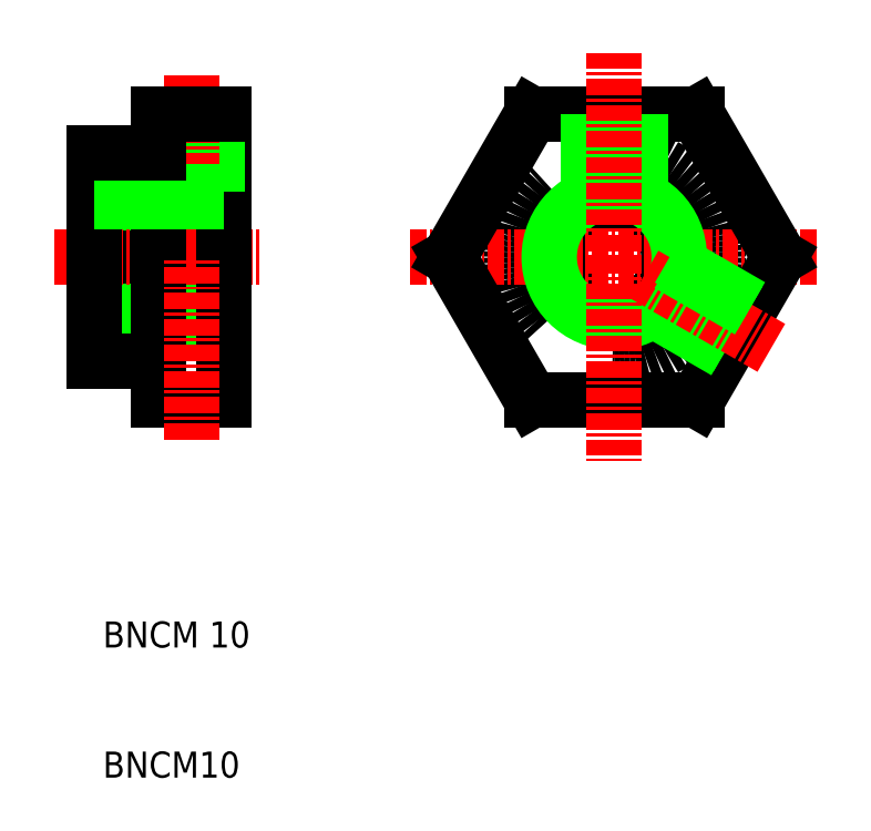
<metadata>
{"format":"dxf","ext":"dxf","renderer":"ezdxf+matplotlib","layout":"modelspace","background":"white","min_lineweight":24,"dpi":150}
</metadata>
<code>
0
SECTION
2
ENTITIES
0
CIRCLE
8
0
10
168.3
20
115.6
30
0
40
8
0
LINE
8
0
10
161.9
20
104.6
30
0
11
174.6
21
104.6
31
0
0
CIRCLE
8
0
10
168.3
20
115.6
30
0
40
4.188
0
LINE
8
0
10
174.6
20
126.6
30
0
11
161.9
21
126.6
31
0
0
LINE
8
CENTER
10
152.6
20
115.6
30
0
11
184
21
115.6
31
0
0
CIRCLE
8
0
10
168.3
20
115.6
30
0
40
5
0
LINE
8
0
10
133.3
20
123.6
30
0
11
133.3
21
115.6
31
0
0
LINE
8
0
10
138.3
20
126.6
30
0
11
138.3
21
115.6
31
0
0
LINE
8
0
10
128.3
20
115.6
30
0
11
128.3
21
123.6
31
0
0
LINE
8
0
10
161.9
20
126.6
30
0
11
155.6
21
115.6
31
0
0
LINE
8
0
10
166.3
20
119.3
30
0
11
166.3
21
126.6
31
0
0
LINE
8
0
10
166.7
20
119.4
30
0
11
166.7
21
126.6
31
0
0
LINE
8
0
10
134.2
20
126.6
30
0
11
134.2
21
120.6
31
0
0
LINE
8
0
10
133.8
20
126.6
30
0
11
133.8
21
120.6
31
0
0
LINE
8
0
10
137.4
20
126.6
30
0
11
137.4
21
120.6
31
0
0
LINE
8
0
10
137.8
20
126.6
30
0
11
137.8
21
120.6
31
0
0
LINE
8
CENTER
10
135.8
20
129.6
30
0
11
135.8
21
115.6
31
0
0
TEXT
8
0
10
129
20
85.59
30
0
40
2
1
BNCM 10
0
TEXT
8
0
10
129
20
75.59
30
0
40
2
1
BNCM10
0
LINE
8
0
10
128.3
20
115.6
30
0
11
138.3
21
115.6
31
0
0
LINE
8
0
10
133.3
20
104.6
30
0
11
138.3
21
104.6
31
0
0
LINE
8
0
10
128.3
20
120.6
30
0
11
138.3
21
120.6
31
0
0
LINE
8
0
10
128.3
20
119.8
30
0
11
138.3
21
119.8
31
0
0
LINE
8
0
10
128.3
20
111.4
30
0
11
138.3
21
111.4
31
0
0
LINE
8
0
10
128.3
20
110.6
30
0
11
138.3
21
110.6
31
0
0
LINE
8
CENTER
10
125.3
20
115.6
30
0
11
141.3
21
115.6
31
0
0
LINE
8
0
10
128.3
20
115.6
30
0
11
128.3
21
107.6
31
0
0
LINE
8
0
10
133.3
20
107.6
30
0
11
133.3
21
115.6
31
0
0
LINE
8
0
10
128.3
20
107.6
30
0
11
133.3
21
107.6
31
0
0
LINE
8
0
10
133.3
20
104.6
30
0
11
133.3
21
107.6
31
0
0
LINE
8
0
10
138.3
20
104.6
30
0
11
138.3
21
115.6
31
0
0
LINE
8
CENTER
10
135.8
20
101.6
30
0
11
135.8
21
115.6
31
0
0
LINE
8
0
10
155.6
20
115.6
30
0
11
161.9
21
104.6
31
0
0
LINE
8
0
10
133.3
20
126.6
30
0
11
138.3
21
126.6
31
0
0
LINE
8
0
10
128.3
20
123.6
30
0
11
133.3
21
123.6
31
0
0
LINE
8
0
10
133.3
20
126.6
30
0
11
133.3
21
123.6
31
0
0
LINE
8
0
10
181
20
115.6
30
0
11
174.6
21
126.6
31
0
0
LINE
8
0
10
170.3
20
119.3
30
0
11
170.3
21
126.6
31
0
0
LINE
8
0
10
169.9
20
119.4
30
0
11
169.9
21
126.6
31
0
0
LINE
8
CENTER
10
168.3
20
131.3
30
0
11
168.3
21
115.6
31
0
0
LINE
8
0
10
174.6
20
104.6
30
0
11
181
21
115.6
31
0
0
LINE
8
0
10
170.5
20
112
30
0
11
176.8
21
108.4
31
0
0
LINE
8
0
10
170.8
20
112.3
30
0
11
177
21
108.7
31
0
0
LINE
8
CENTER
10
170.6
20
114.2
30
0
11
180.4
21
108.6
31
0
0
LINE
8
CENTER
10
168.3
20
115.6
30
0
11
168.3
21
99.89
31
0
0
LINE
8
0
10
172.5
20
115.5
30
0
11
178.8
21
111.8
31
0
0
LINE
8
0
10
172.4
20
115.1
30
0
11
178.6
21
111.5
31
0
0
ENDSEC
0
EOF

</code>
